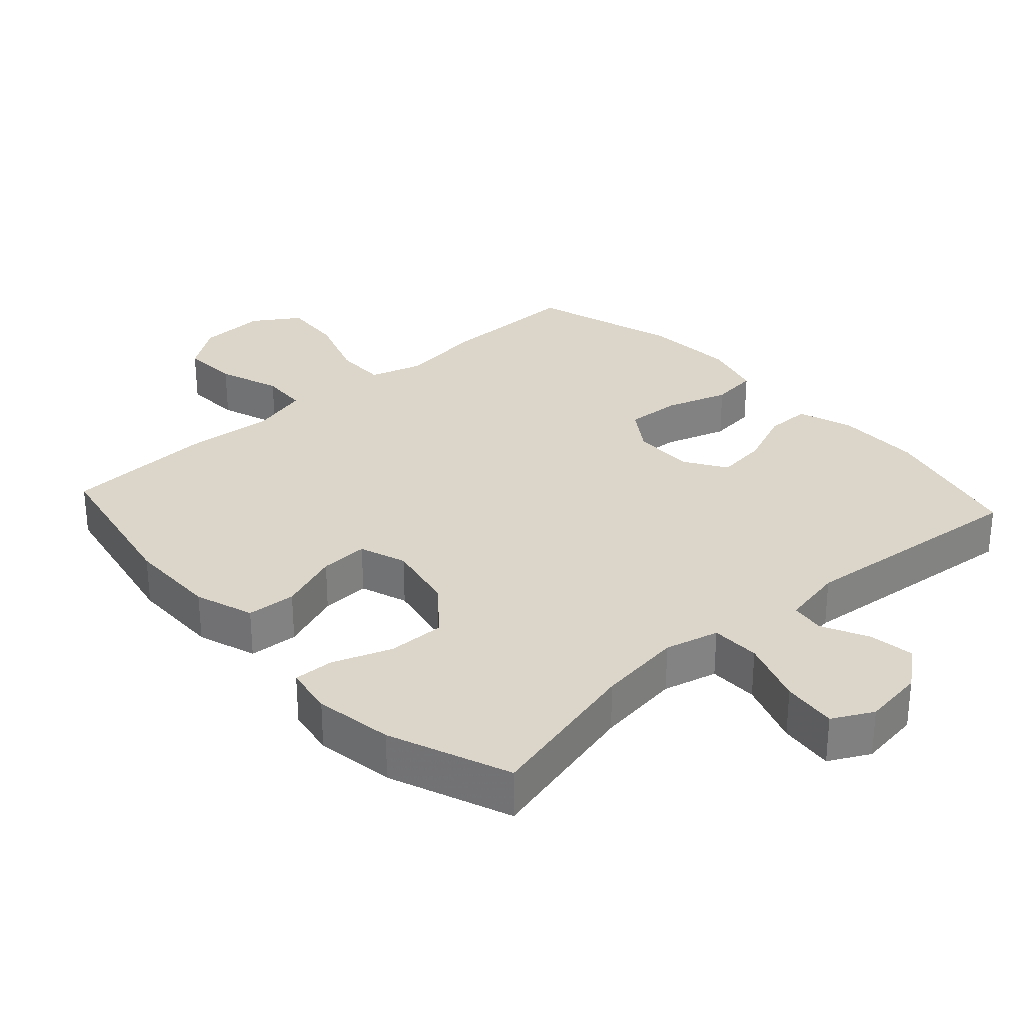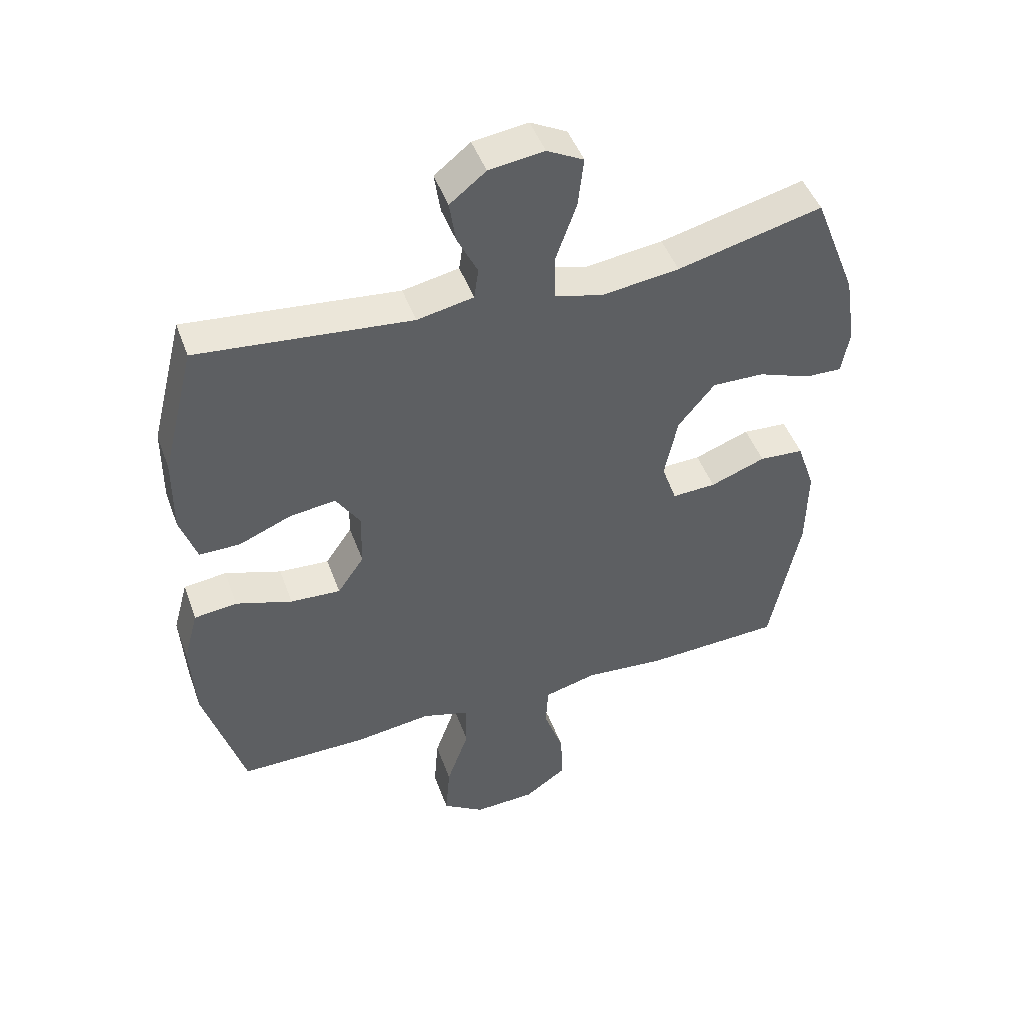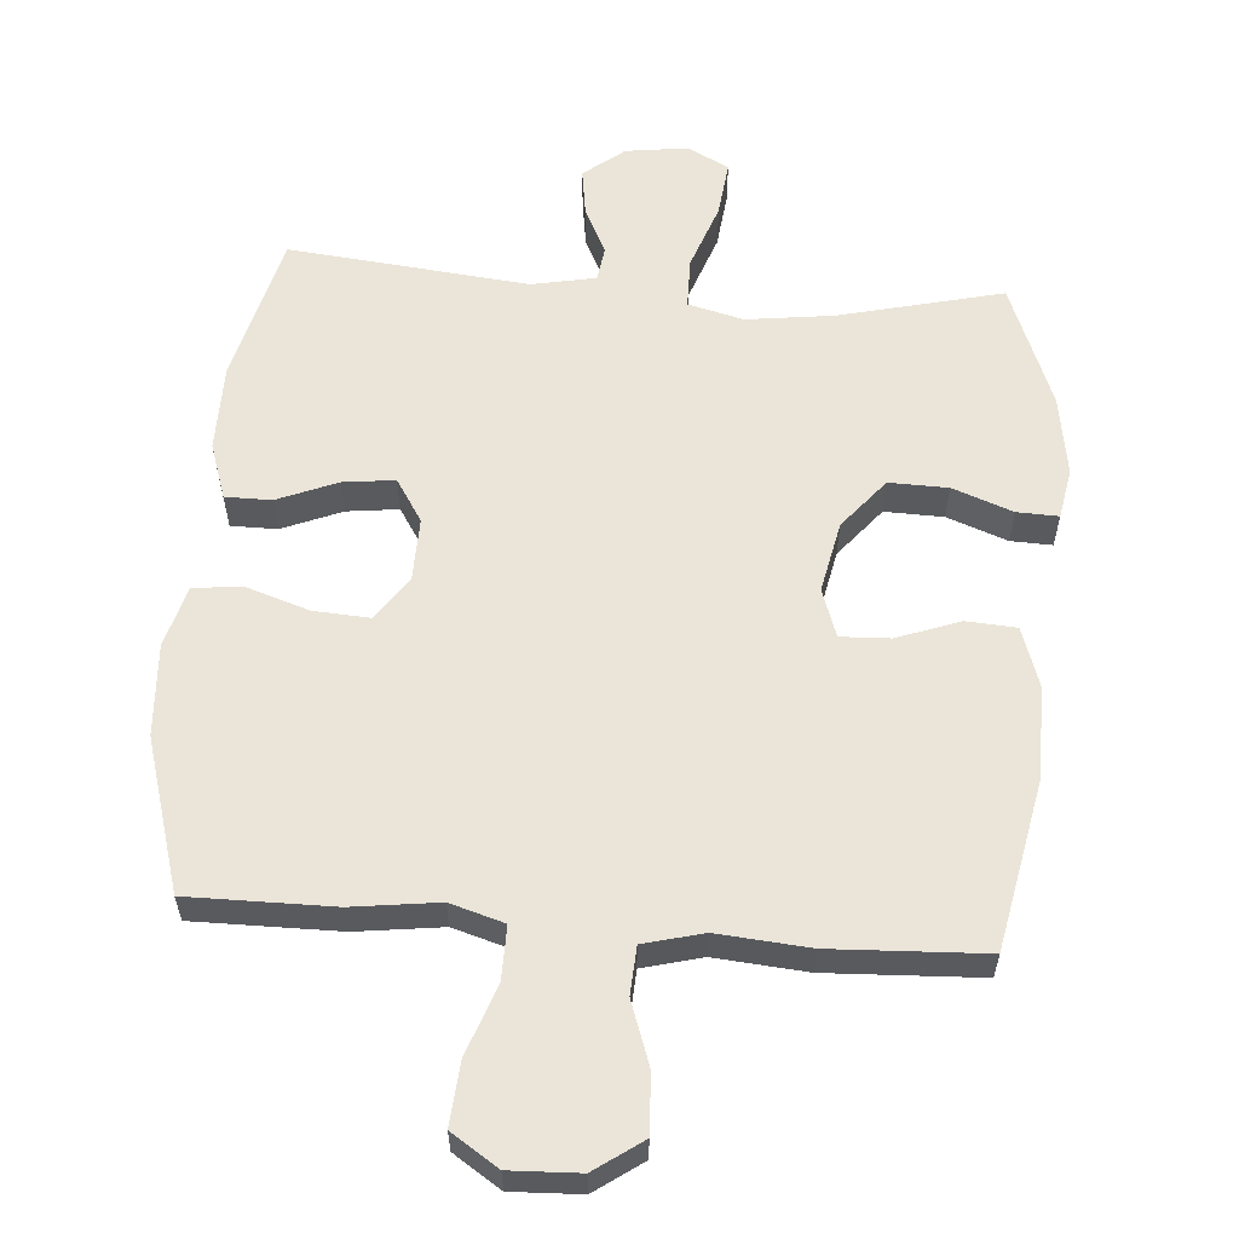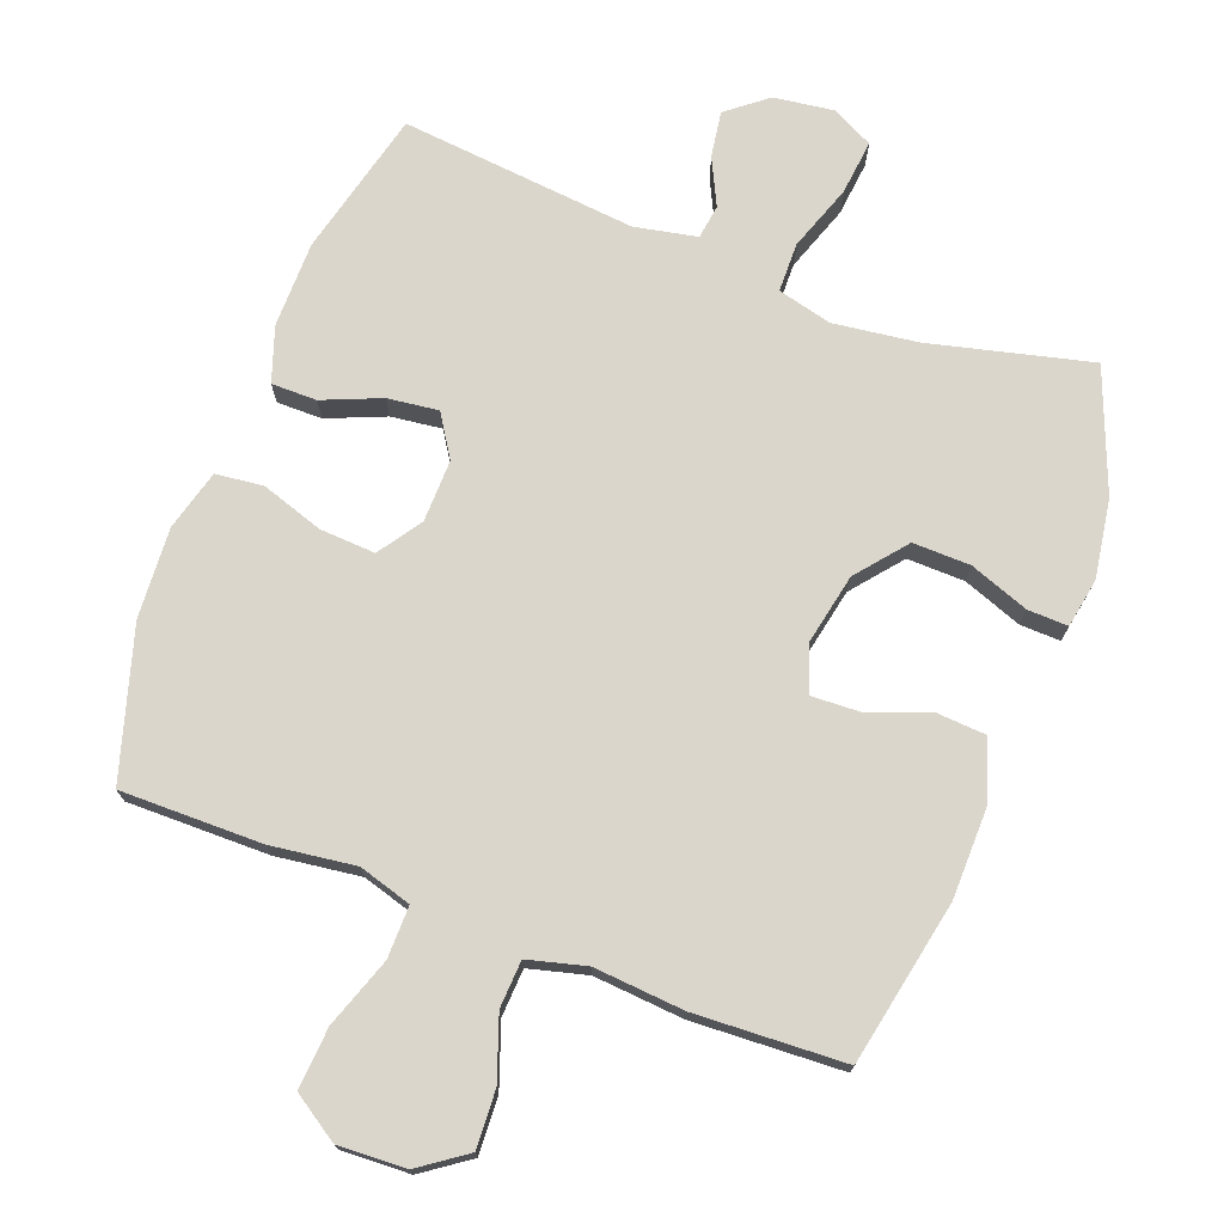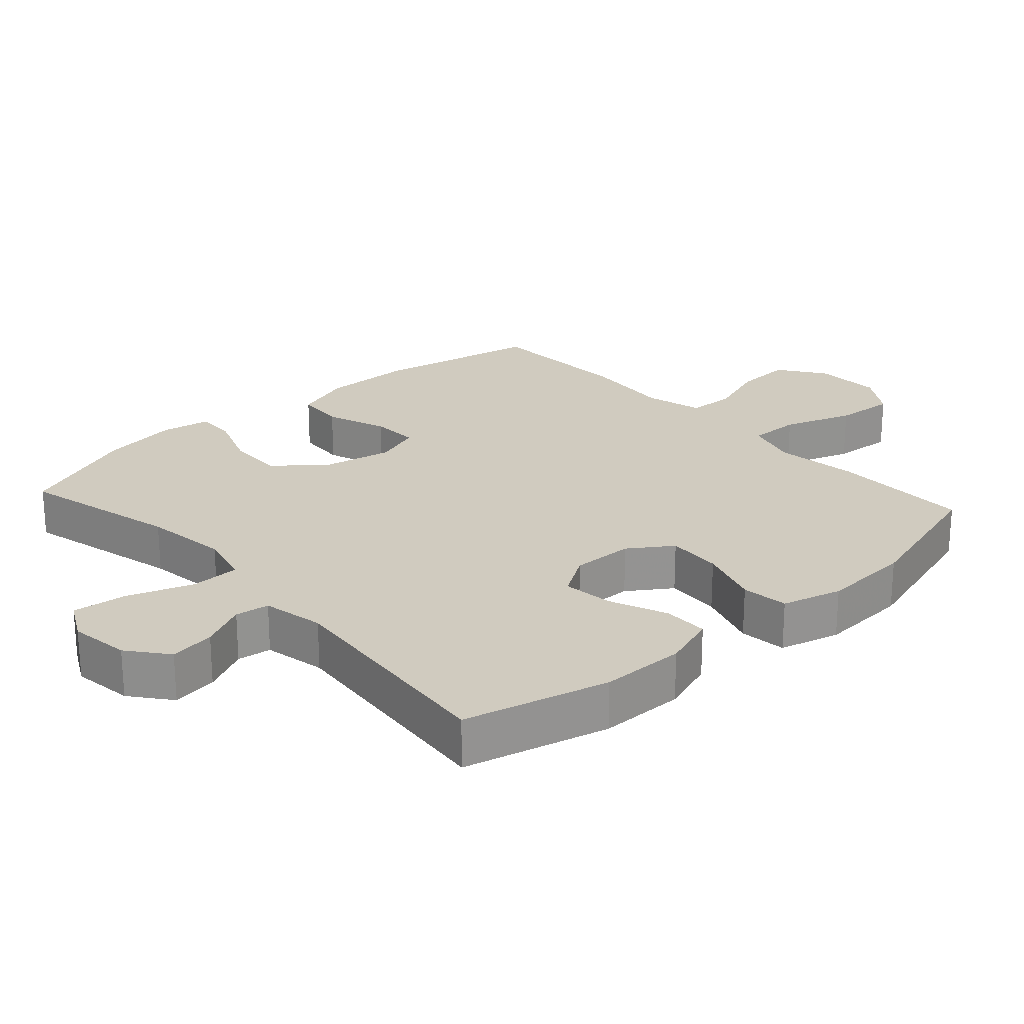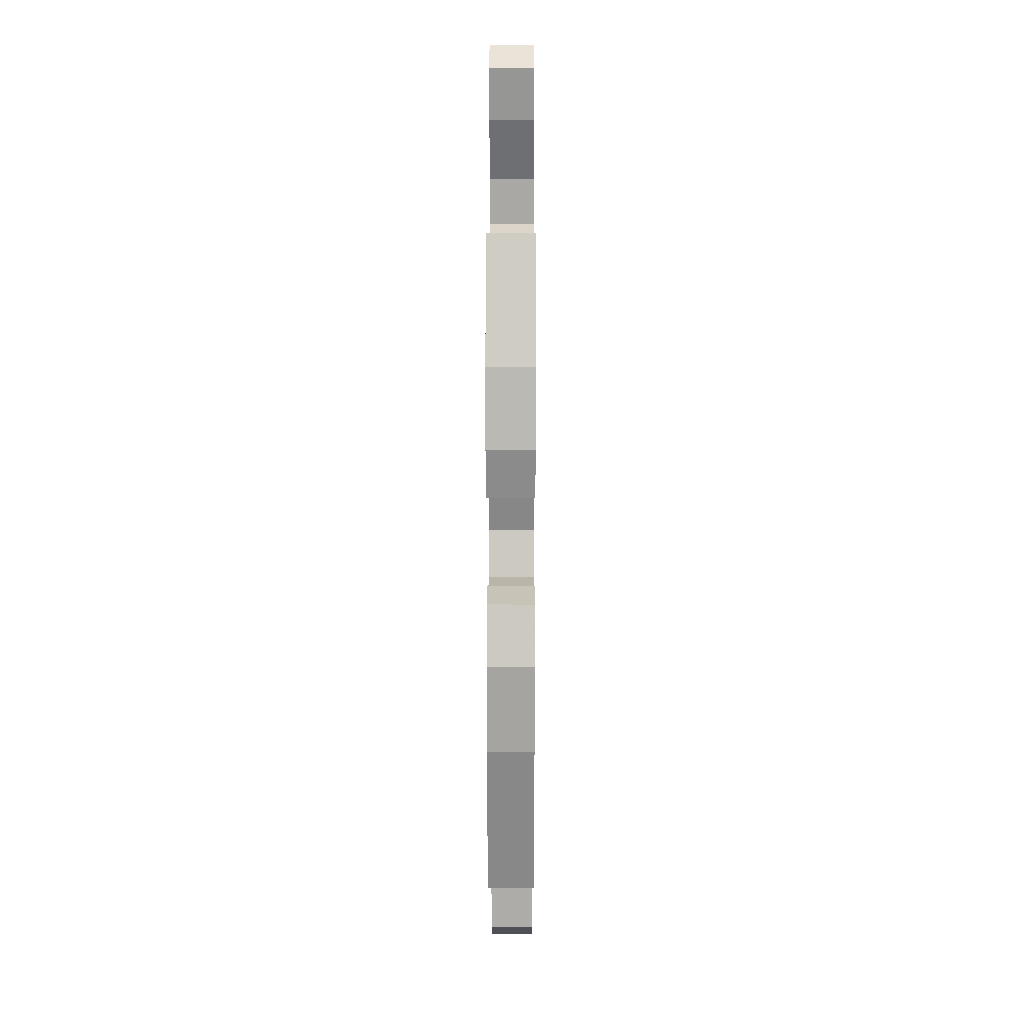
<metadata>
{"format":"obj","ext":"obj","renderer":"f3d","projection":"perspective","resolution":1024,"background":"white","views":[{"elev":30.1,"azim":-42.3,"up":"+Y"},{"elev":46.9,"azim":160.5,"up":"+Z"},{"elev":58.7,"azim":-175.6,"up":"+Y"},{"elev":73.5,"azim":-159.4,"up":"+Y"},{"elev":23.7,"azim":47.9,"up":"+Y"},{"elev":15.8,"azim":-89.8,"up":"+Z"}]}
</metadata>
<code>
v 0.5 0.07 0.5
v 0.553 0.07 0.287
v 0.554 0.07 0.162
v 0.527 0.07 0.082
v 0.461 0.07 0.082
v 0.376 0.07 0.117
v 0.302 0.07 0.126
v 0.263 0.07 0.065
v 0.265 0.07 -0.026
v 0.308 0.07 -0.089
v 0.389 0.07 -0.084
v 0.48 0.07 -0.054
v 0.549 0.07 -0.062
v 0.573 0.07 -0.15
v 0.565 0.07 -0.282
v 0.5 0.07 -0.5
v 0.293 0.07 -0.499
v 0.17 0.07 -0.483
v 0.093 0.07 -0.506
v 0.094 0.07 -0.582
v 0.13 0.07 -0.684
v 0.137 0.07 -0.773
v 0.07 0.07 -0.817
v -0.029 0.07 -0.813
v -0.097 0.07 -0.765
v -0.093 0.07 -0.681
v -0.061 0.07 -0.59
v -0.065 0.07 -0.521
v -0.15 0.07 -0.499
v -0.281 0.07 -0.51
v -0.5 0.07 -0.5
v -0.548 0.07 -0.26
v -0.55 0.07 -0.126
v -0.521 0.07 -0.04
v -0.449 0.07 -0.035
v -0.36 0.07 -0.068
v -0.289 0.07 -0.071
v -0.265 0.07 -0.002
v -0.286 0.07 0.1
v -0.345 0.07 0.172
v -0.429 0.07 0.17
v -0.515 0.07 0.138
v -0.574 0.07 0.136
v -0.587 0.07 0.208
v -0.569 0.07 0.323
v -0.5 0.07 0.5
v -0.266 0.07 0.443
v -0.142 0.07 0.427
v -0.063 0.07 0.447
v -0.062 0.07 0.519
v -0.096 0.07 0.615
v -0.105 0.07 0.695
v -0.046 0.07 0.726
v 0.043 0.07 0.714
v 0.101 0.07 0.668
v 0.091 0.07 0.601
v 0.058 0.07 0.533
v 0.065 0.07 0.483
v 0.156 0.07 0.465
v 0.5 0 0.5
v 0.553 0 0.287
v 0.554 0 0.162
v 0.527 0 0.082
v 0.461 0 0.082
v 0.376 0 0.117
v 0.302 0 0.126
v 0.263 0 0.065
v 0.265 0 -0.026
v 0.308 0 -0.089
v 0.389 0 -0.084
v 0.48 0 -0.054
v 0.549 0 -0.062
v 0.573 0 -0.15
v 0.565 0 -0.282
v 0.5 0 -0.5
v 0.293 0 -0.499
v 0.17 0 -0.483
v 0.093 0 -0.506
v 0.094 0 -0.582
v 0.13 0 -0.684
v 0.137 0 -0.773
v 0.07 0 -0.817
v -0.029 0 -0.813
v -0.097 0 -0.765
v -0.093 0 -0.681
v -0.061 0 -0.59
v -0.065 0 -0.521
v -0.15 0 -0.499
v -0.281 0 -0.51
v -0.5 0 -0.5
v -0.548 0 -0.26
v -0.55 0 -0.126
v -0.521 0 -0.04
v -0.449 0 -0.035
v -0.36 0 -0.068
v -0.289 0 -0.071
v -0.265 0 -0.002
v -0.286 0 0.1
v -0.345 0 0.172
v -0.429 0 0.17
v -0.515 0 0.138
v -0.574 0 0.136
v -0.587 0 0.208
v -0.569 0 0.323
v -0.5 0 0.5
v -0.266 0 0.443
v -0.142 0 0.427
v -0.063 0 0.447
v -0.062 0 0.519
v -0.096 0 0.615
v -0.105 0 0.695
v -0.046 0 0.726
v 0.043 0 0.714
v 0.101 0 0.668
v 0.091 0 0.601
v 0.058 0 0.533
v 0.065 0 0.483
v 0.156 0 0.465
f 55 56 57
f 54 55 57
f 53 54 57
f 52 53 57
f 51 52 57
f 50 51 57
f 49 50 57 58
f 45 46 47
f 44 45 47
f 43 44 47
f 42 43 47
f 41 42 47
f 40 41 47 48
f 39 40 48 49
f 34 35 36
f 33 34 36
f 32 33 36
f 31 32 36
f 30 31 36
f 29 30 36
f 28 29 36 37
f 25 26 27
f 24 25 27
f 23 24 27
f 22 23 27
f 21 22 27
f 20 21 27
f 19 20 27 28
f 28 37 38
f 19 28 38
f 18 19 38
f 16 17 18
f 15 16 18
f 14 15 18
f 13 14 18
f 12 13 18
f 11 12 18
f 4 5 6
f 3 4 6
f 2 3 6
f 1 2 6
f 59 1 6
f 59 6 7
f 58 59 7 8
f 49 58 8 9
f 39 49 9 10
f 38 39 10
f 18 38 10
f 10 11 18
f 116 115 114
f 116 114 113
f 116 113 112
f 116 112 111
f 116 111 110
f 116 110 109
f 117 116 109 108
f 106 105 104
f 106 104 103
f 106 103 102
f 106 102 101
f 106 101 100
f 107 106 100 99
f 108 107 99 98
f 95 94 93
f 95 93 92
f 95 92 91
f 95 91 90
f 95 90 89
f 95 89 88
f 96 95 88 87
f 86 85 84
f 86 84 83
f 86 83 82
f 86 82 81
f 86 81 80
f 86 80 79
f 87 86 79 78
f 97 96 87
f 97 87 78
f 97 78 77
f 77 76 75
f 77 75 74
f 77 74 73
f 77 73 72
f 77 72 71
f 77 71 70
f 65 64 63
f 65 63 62
f 65 62 61
f 65 61 60
f 65 60 118
f 66 65 118
f 67 66 118 117
f 68 67 117 108
f 69 68 108 98
f 69 98 97
f 69 97 77
f 77 70 69
f 1 60 61 2
f 2 61 62 3
f 3 62 63 4
f 4 63 64 5
f 5 64 65 6
f 6 65 66 7
f 7 66 67 8
f 8 67 68 9
f 9 68 69 10
f 10 69 70 11
f 11 70 71 12
f 12 71 72 13
f 13 72 73 14
f 14 73 74 15
f 15 74 75 16
f 16 75 76 17
f 17 76 77 18
f 18 77 78 19
f 19 78 79 20
f 20 79 80 21
f 21 80 81 22
f 22 81 82 23
f 23 82 83 24
f 24 83 84 25
f 25 84 85 26
f 26 85 86 27
f 27 86 87 28
f 28 87 88 29
f 29 88 89 30
f 30 89 90 31
f 31 90 91 32
f 32 91 92 33
f 33 92 93 34
f 34 93 94 35
f 35 94 95 36
f 36 95 96 37
f 37 96 97 38
f 38 97 98 39
f 39 98 99 40
f 40 99 100 41
f 41 100 101 42
f 42 101 102 43
f 43 102 103 44
f 44 103 104 45
f 45 104 105 46
f 46 105 106 47
f 47 106 107 48
f 48 107 108 49
f 49 108 109 50
f 50 109 110 51
f 51 110 111 52
f 52 111 112 53
f 53 112 113 54
f 54 113 114 55
f 55 114 115 56
f 56 115 116 57
f 57 116 117 58
f 58 117 118 59
f 59 118 60 1

</code>
